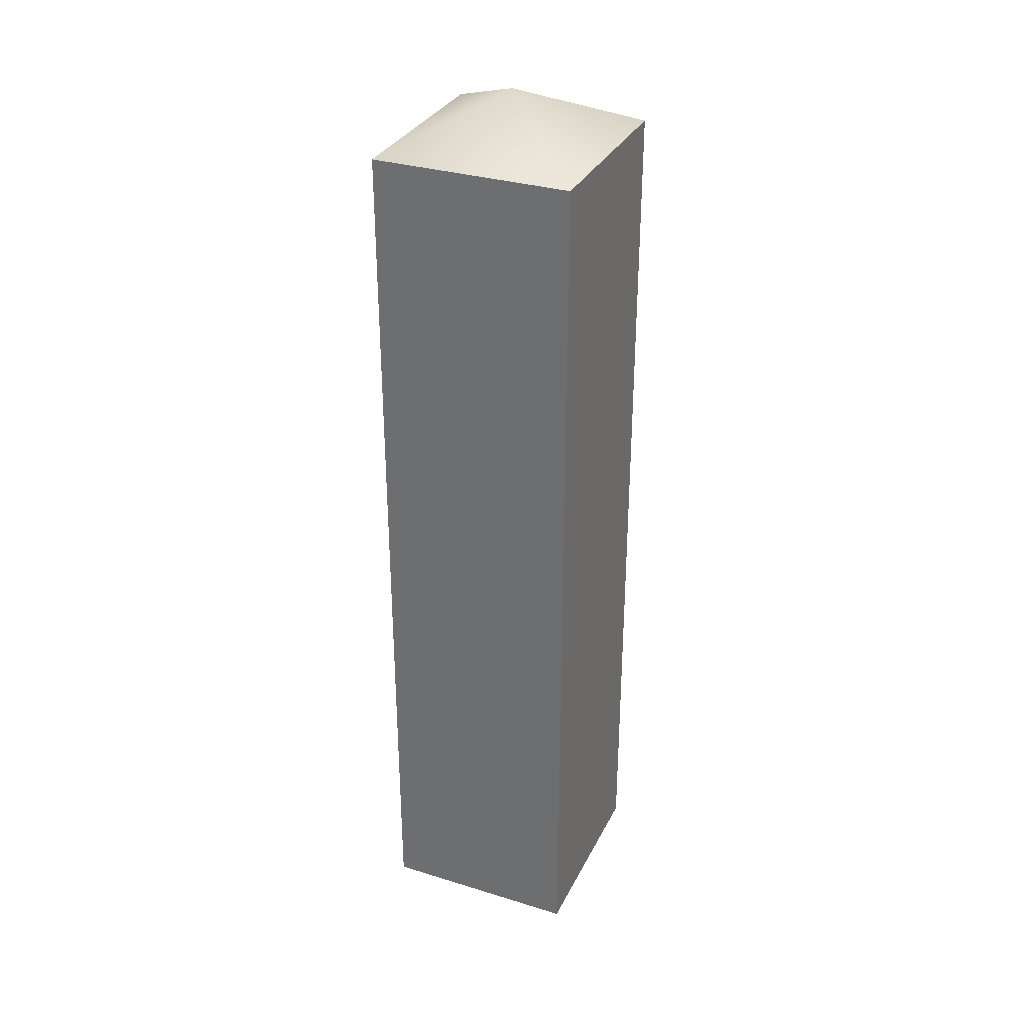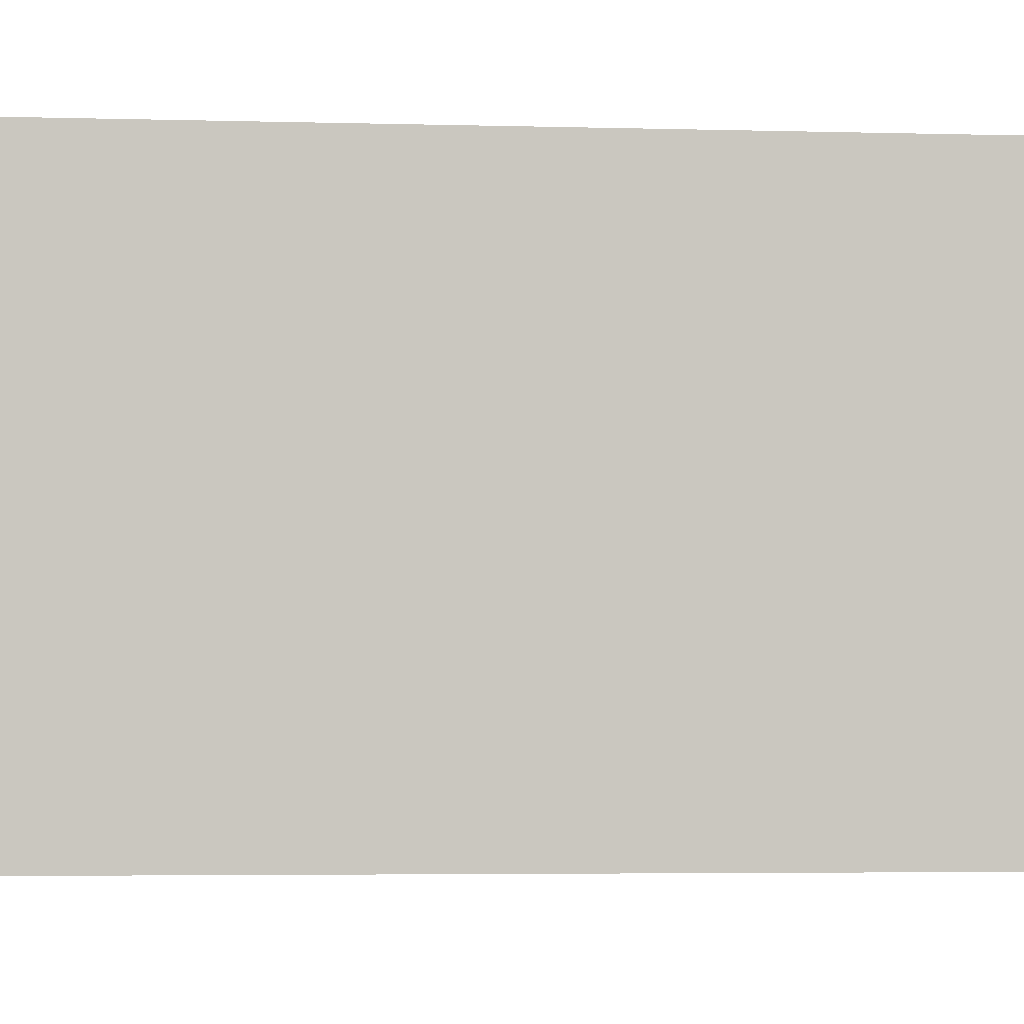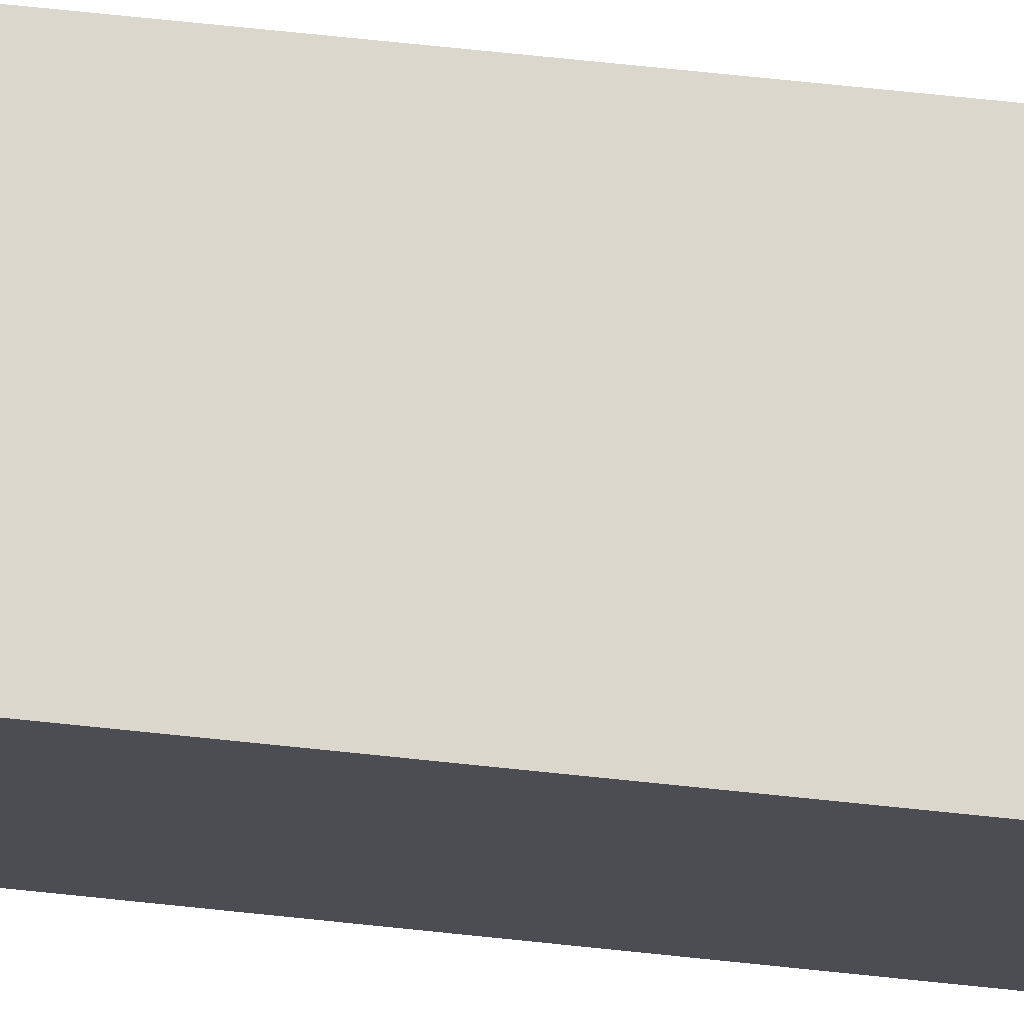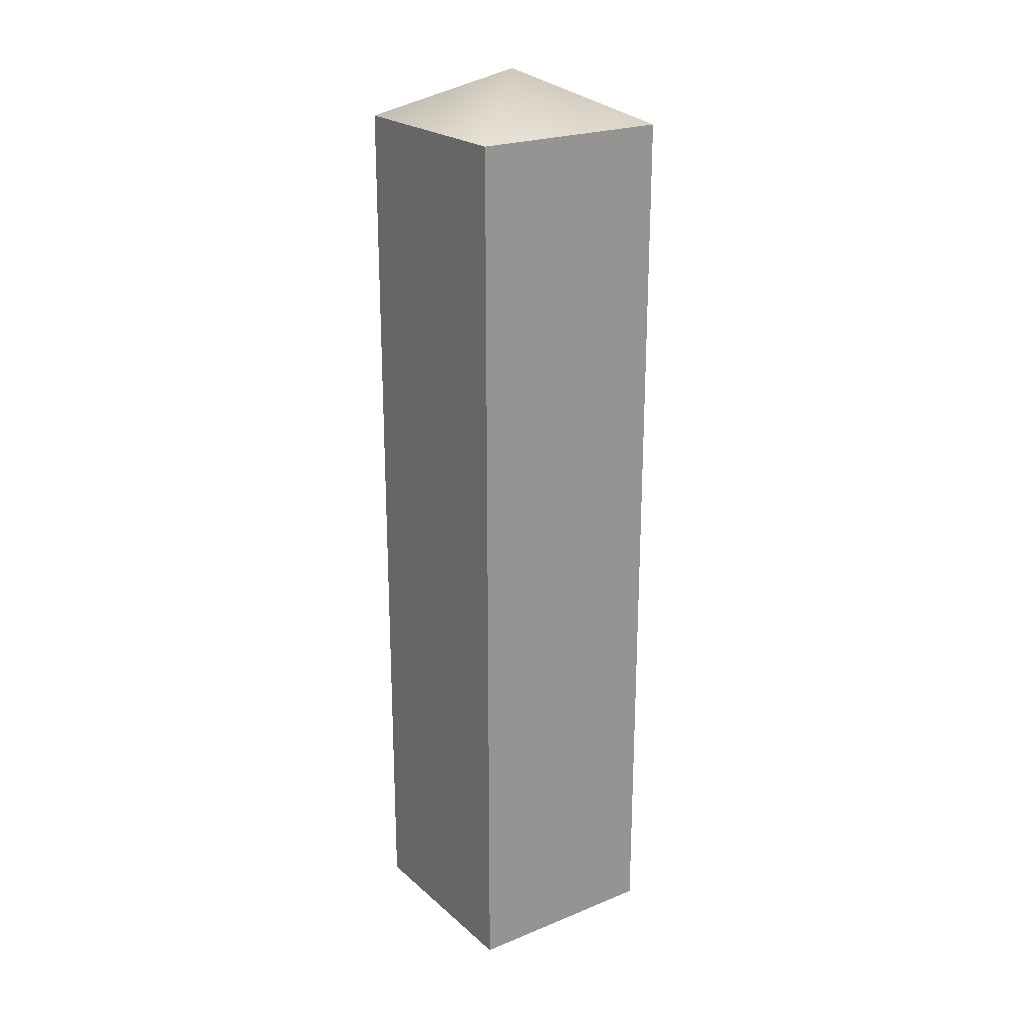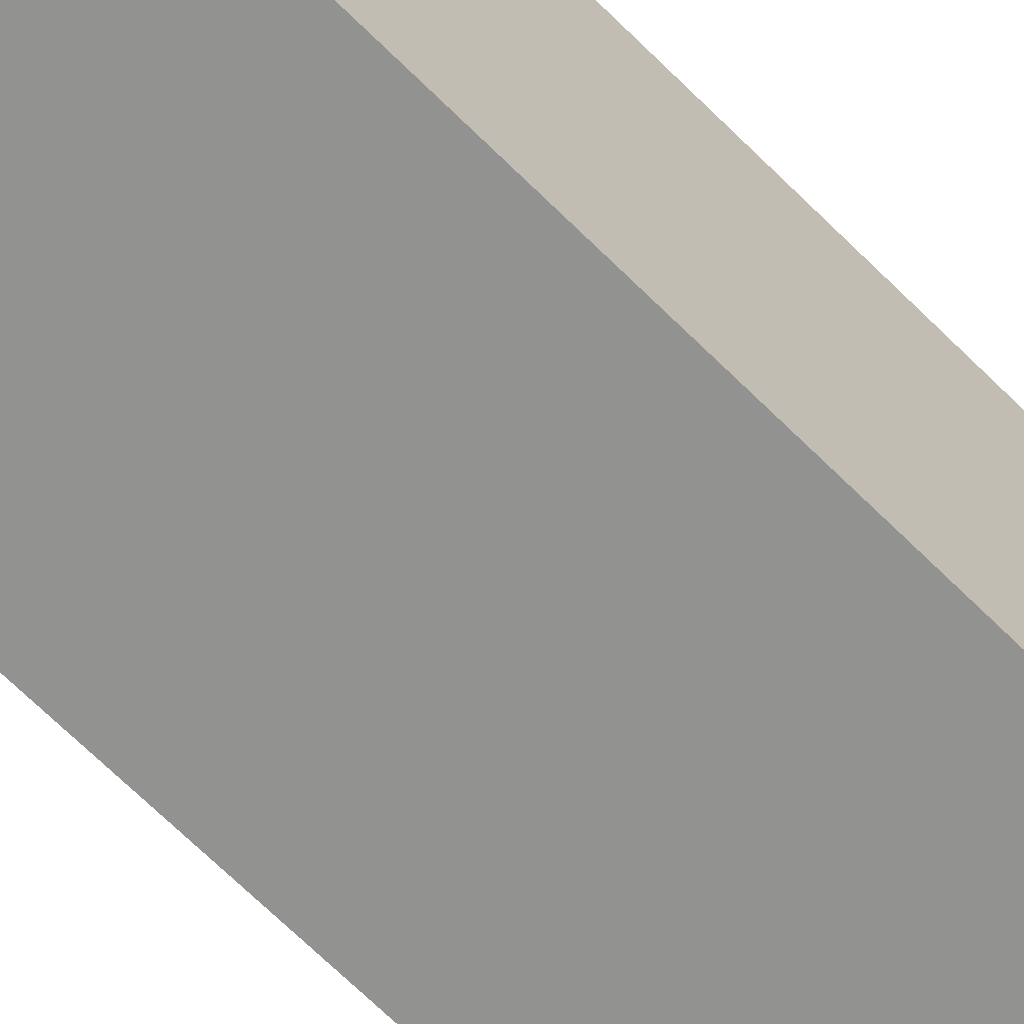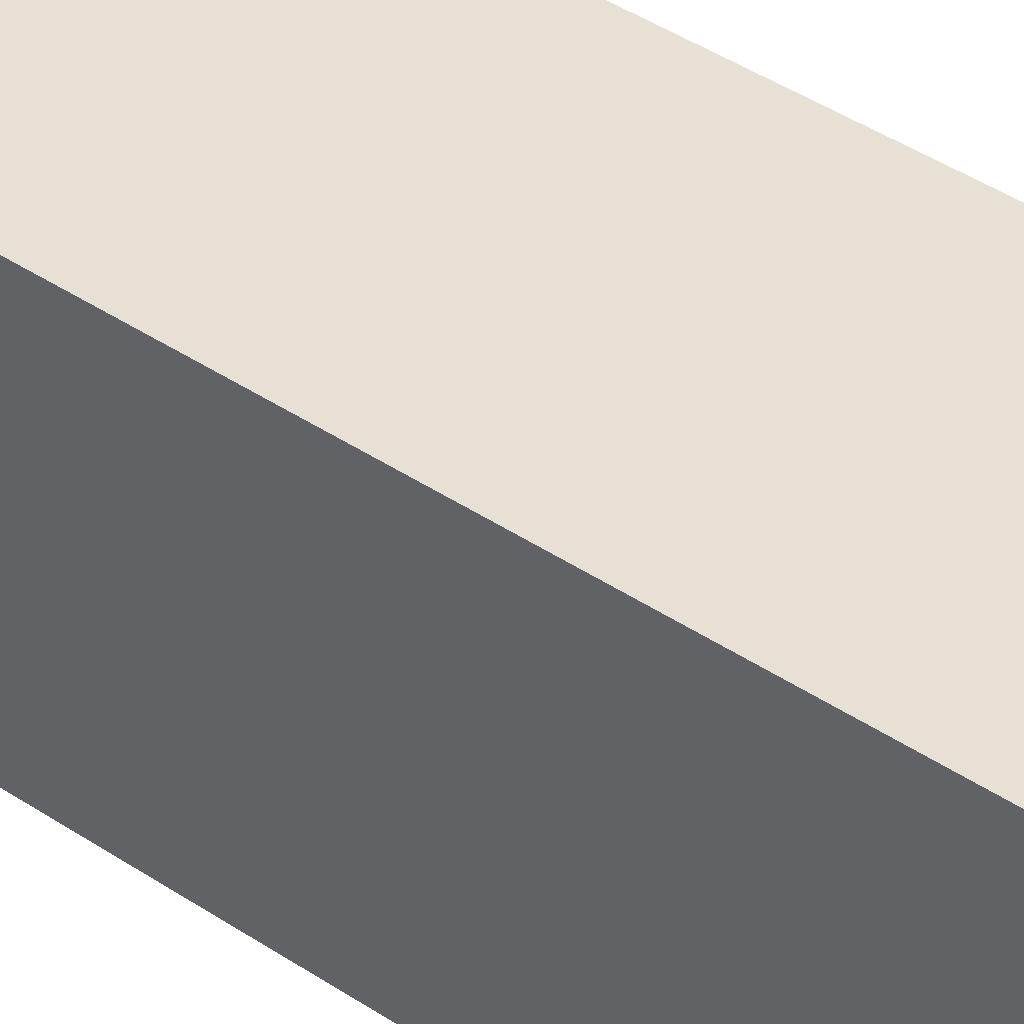
<metadata>
{"format":"obj","ext":"obj","renderer":"f3d","projection":"perspective","resolution":1024,"background":"white","views":[{"elev":32.3,"azim":23.2,"up":"+Y"},{"elev":-1.9,"azim":78.5,"up":"+Z"},{"elev":73.4,"azim":95.9,"up":"+Z"},{"elev":22.6,"azim":55.2,"up":"+Y"},{"elev":-66.3,"azim":-135.2,"up":"+Z"},{"elev":39.0,"azim":130.6,"up":"+Z"}]}
</metadata>
<code>
o 0.021
v 0.1062 0.9273 0.1062
v 0.1062 0.9273 -0.1062
v 0 0.9812 0
v -0.1062 -0.02825 0.1062
v 0.1062 -0.02825 0.1062
v -0.1062 0.9273 0.1062
v 0.1062 0.9273 0.1062
v 0.1062 -0.02825 0.1062
v 0.1062 -0.02825 -0.1062
v 0.1062 0.9273 0.1062
v 0.1062 0.9273 -0.1062
v 0.1062 -0.02825 -0.1062
v -0.1062 -0.02825 -0.1062
v 0.1062 0.9273 -0.1062
v -0.1062 0.9273 -0.1062
v -0.1062 -0.02825 -0.1062
v -0.1062 -0.02825 0.1062
v -0.1062 0.9273 -0.1062
v -0.1062 0.9273 0.1062
v -0.1062 0.9273 0.1062
v -0.1062 0.9273 -0.1062
v 0 0.9812 0
f 1 2 3
f 4 5 6
f 6 5 7
f 8 9 10
f 10 9 11
f 12 13 14
f 14 13 15
f 16 17 18
f 18 17 19
f 20 1 3
f 2 21 3
f 22 21 20

</code>
